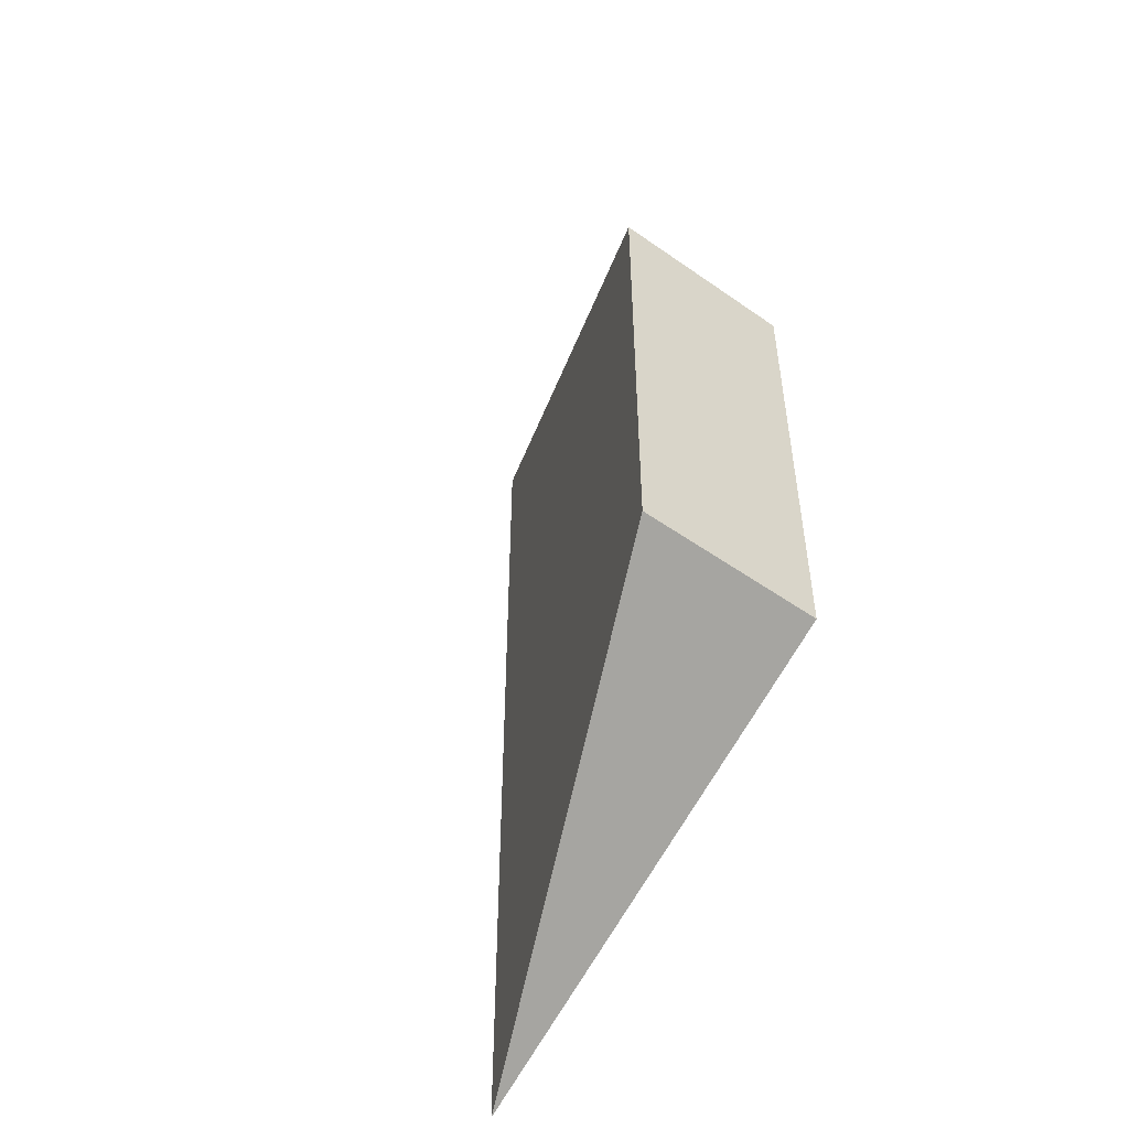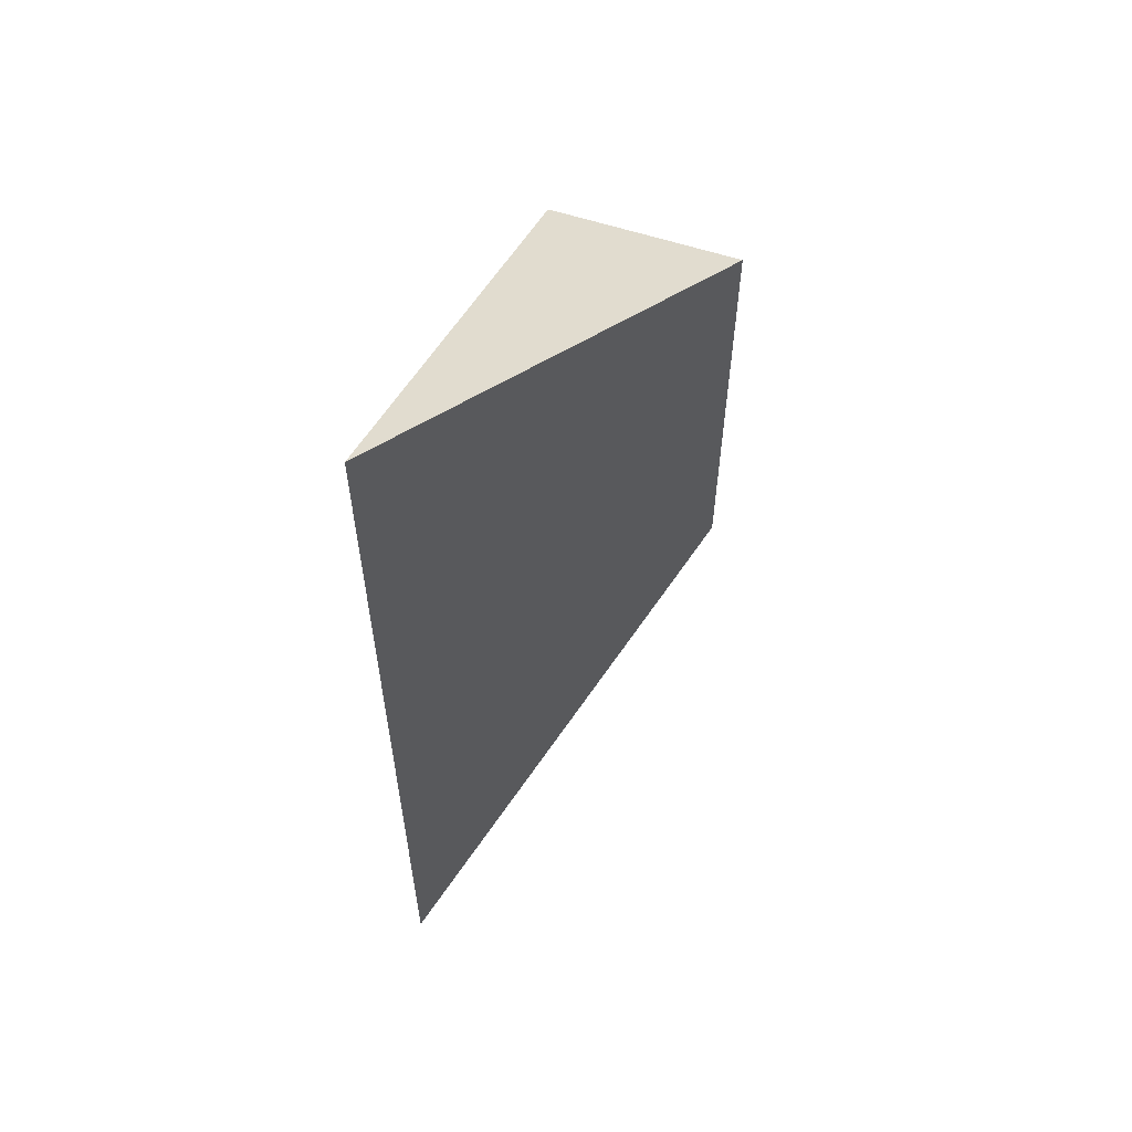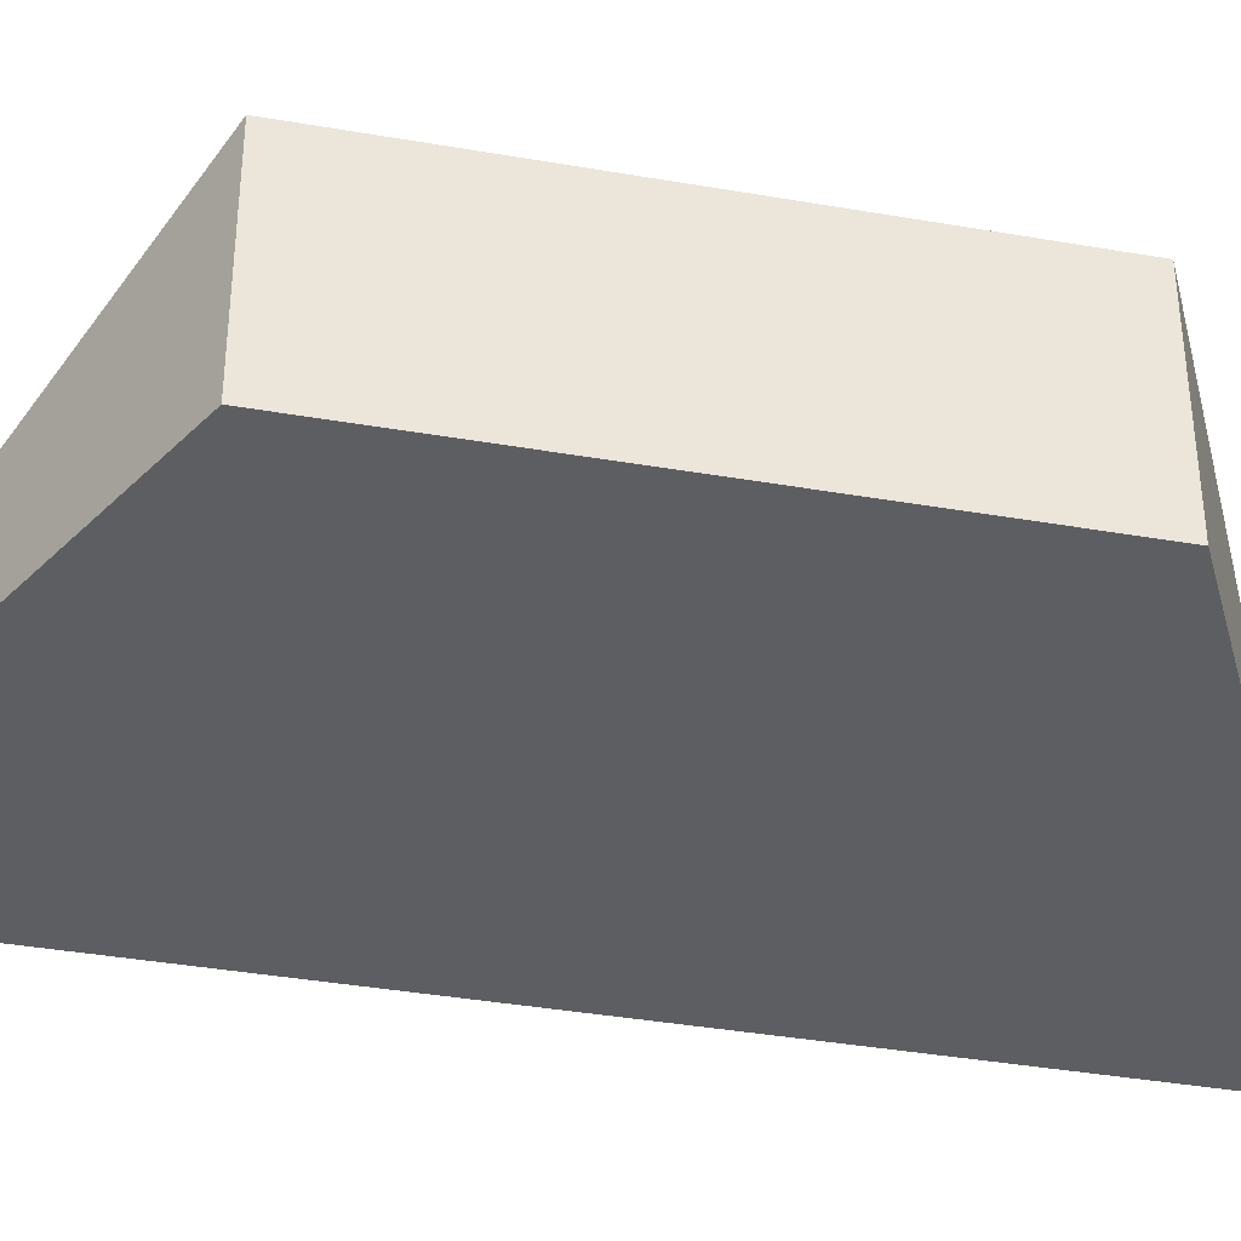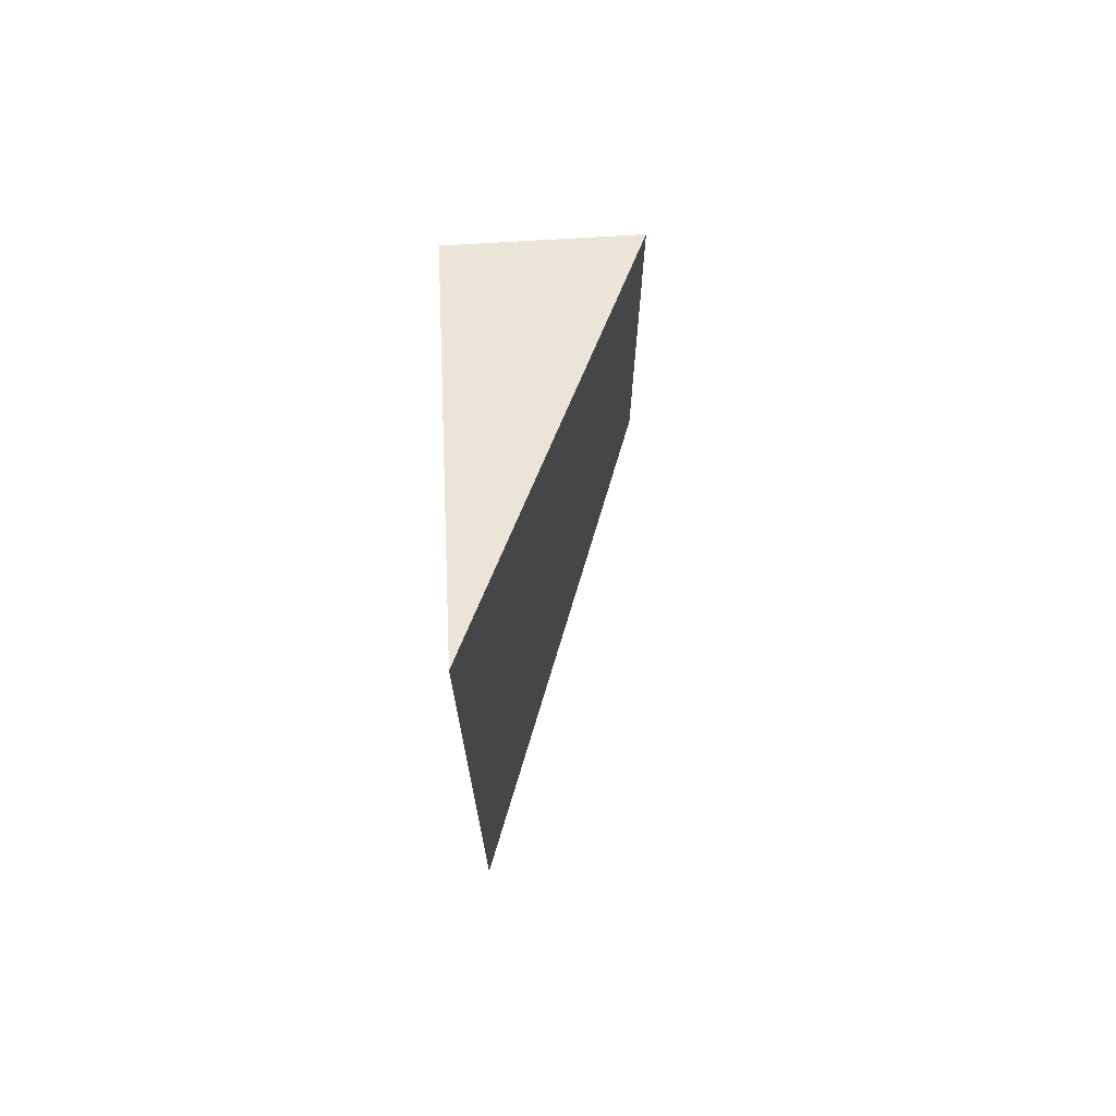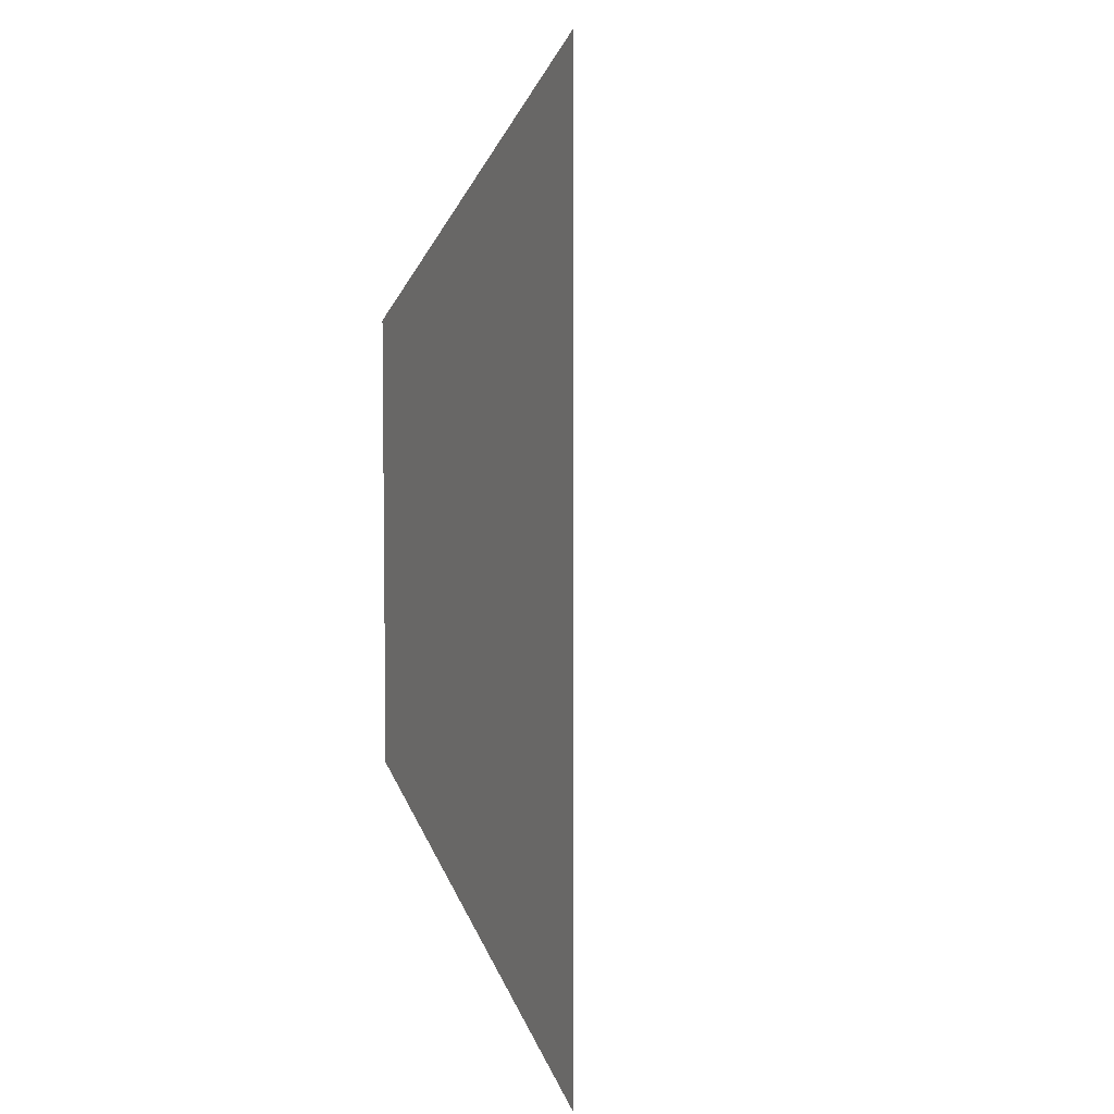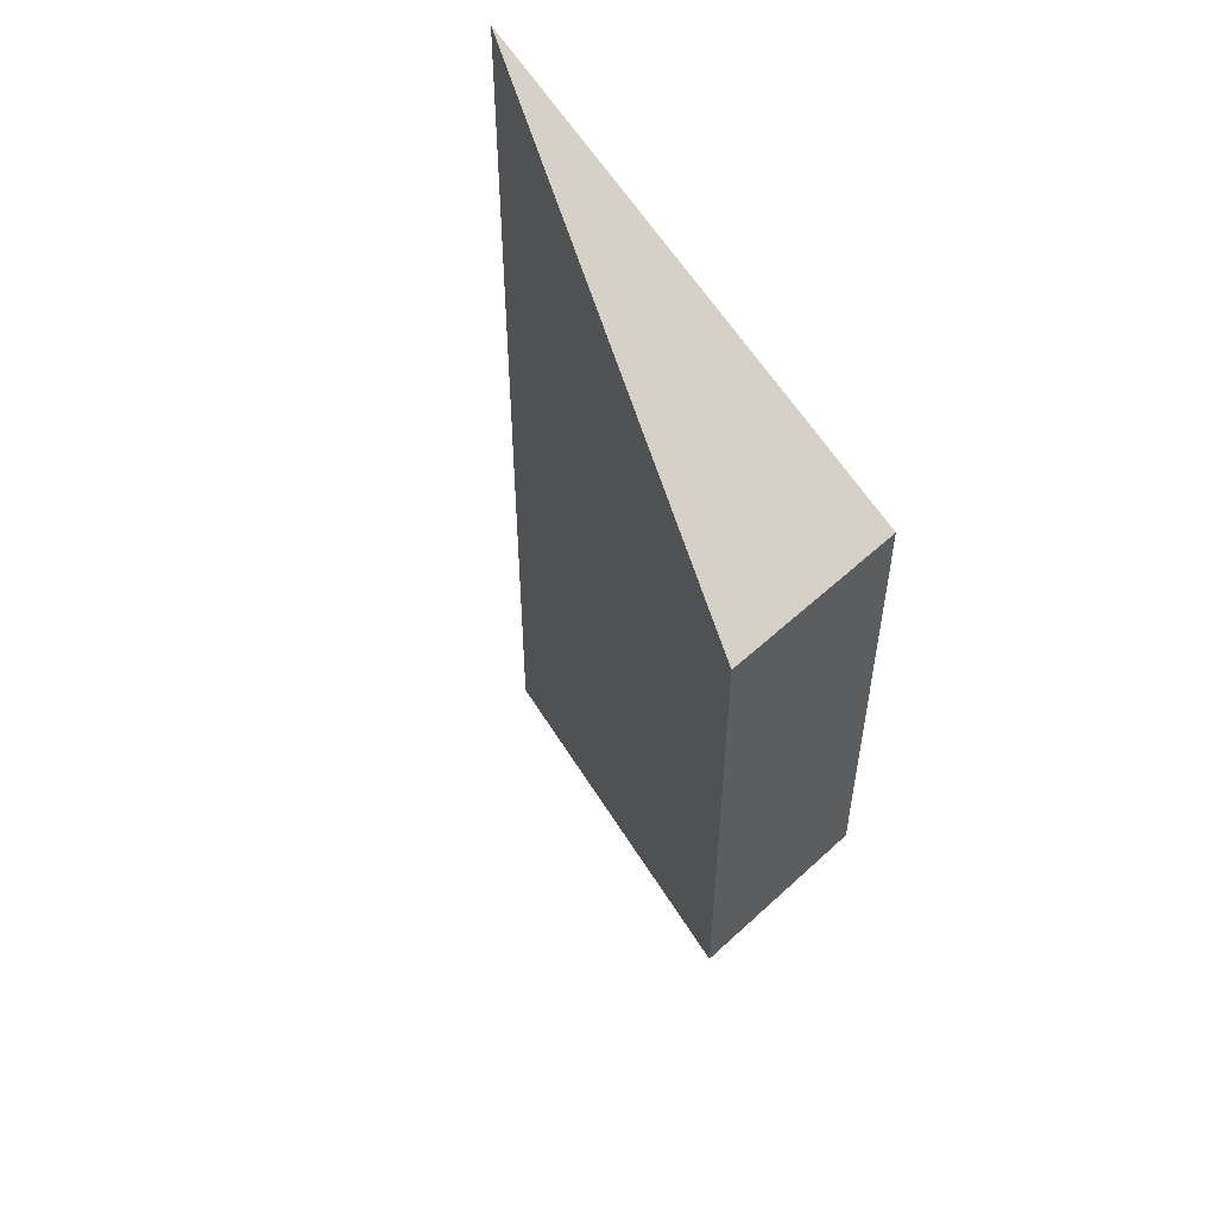
<metadata>
{"format":"obj","ext":"obj","renderer":"f3d","projection":"perspective","resolution":1024,"background":"white","views":[{"elev":-52.0,"azim":-127.2,"up":"+Z"},{"elev":59.7,"azim":108.5,"up":"+Z"},{"elev":-38.8,"azim":-102.3,"up":"+Y"},{"elev":72.6,"azim":86.5,"up":"+Z"},{"elev":5.0,"azim":64.4,"up":"+Z"},{"elev":53.9,"azim":-134.5,"up":"+Z"}]}
</metadata>
<code>
g pb_Mesh288496
v -2.431 0 -1.25
v -2.431 1 -1.25
v -0 0 0
v -2.431 0 -1.25
v -2.431 0 -3.75
v -2.431 1 -1.25
v -2.431 1 -3.75
v -2.431 0 -3.75
v -0 0 -5
v -2.431 1 -3.75
v -0 0 0
v -2.431 1 -1.25
v -0 0 -5
v -2.431 1 -3.75
v -0 0 -5
v -2.431 0 -3.75
v -0 0 0
v -2.431 0 -1.25
v -0 0 0
g pb_Mesh288496_0
f 3 2 1
f 6 5 4
f 6 7 5
f 10 9 8
f 13 12 11
f 13 14 12
f 17 16 15
f 19 18 16

</code>
